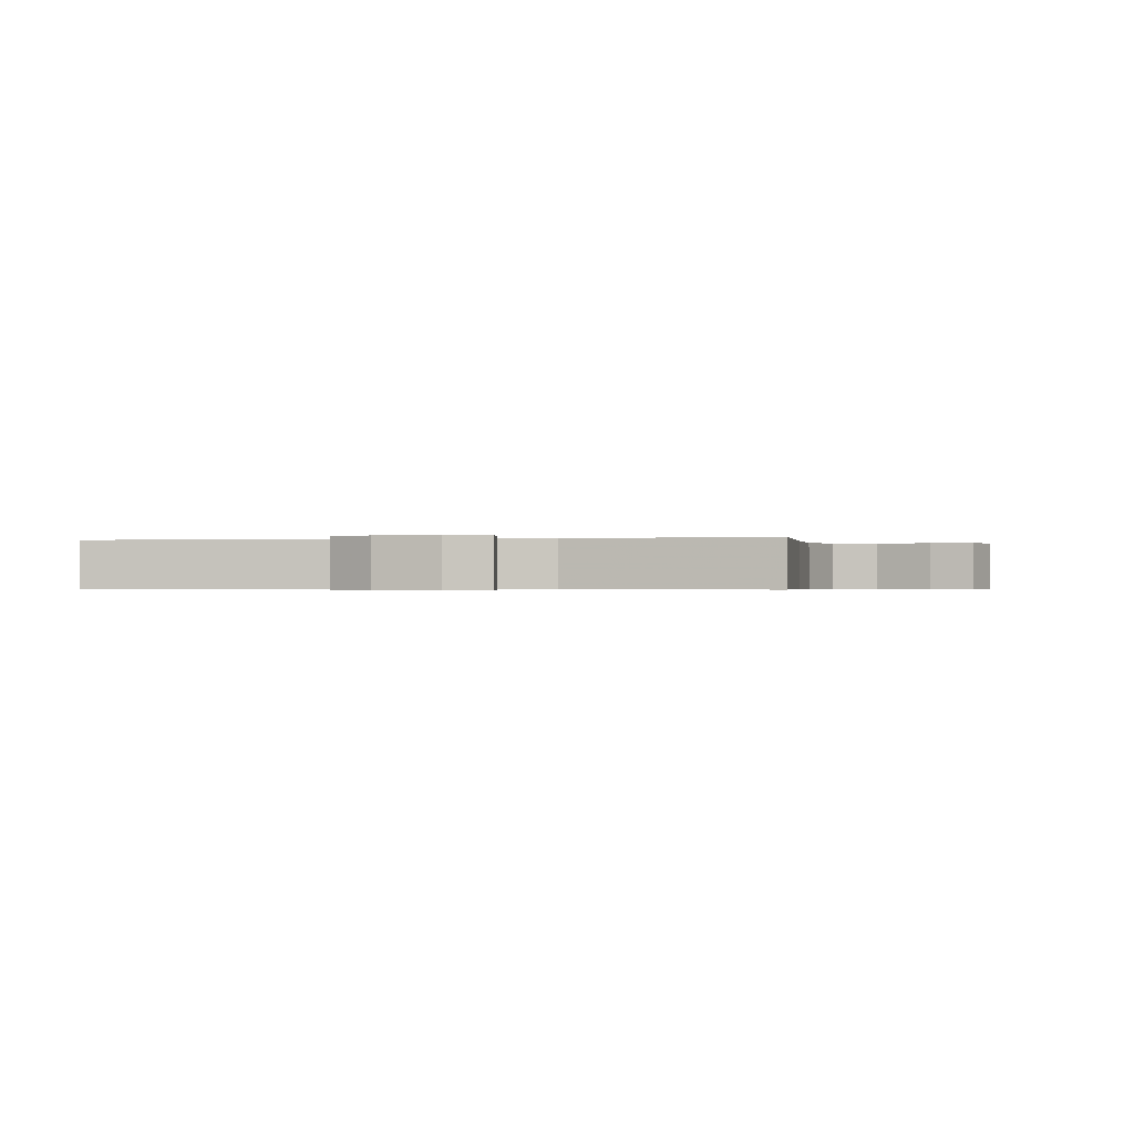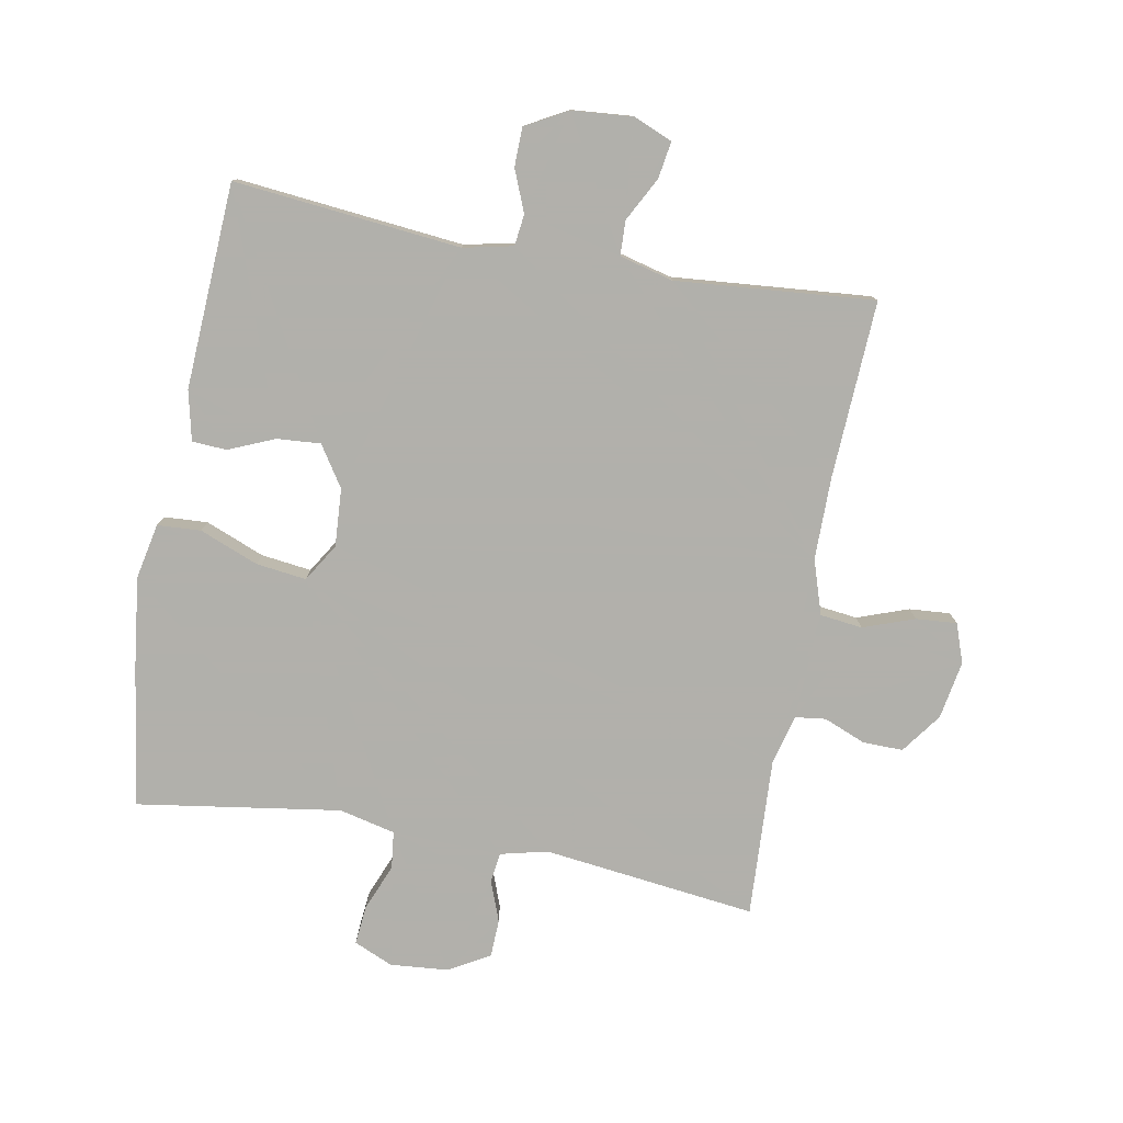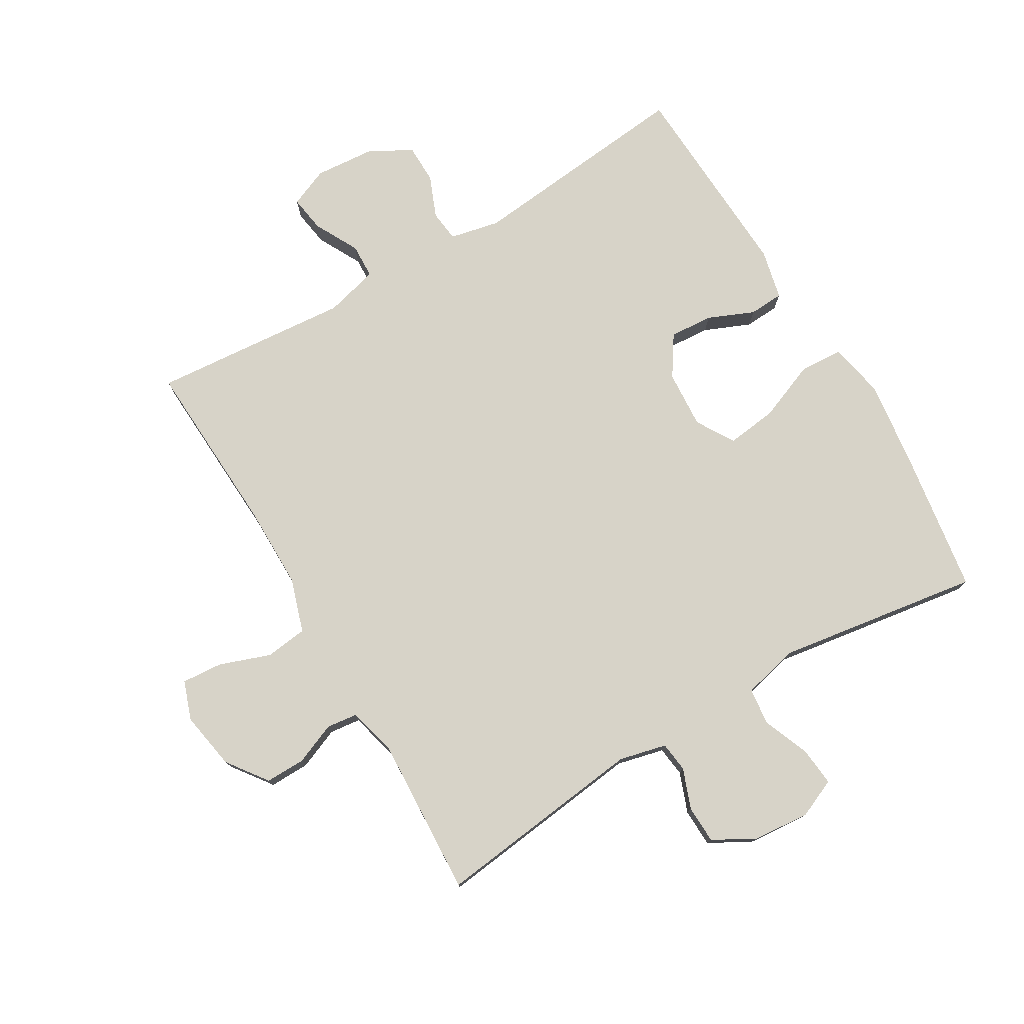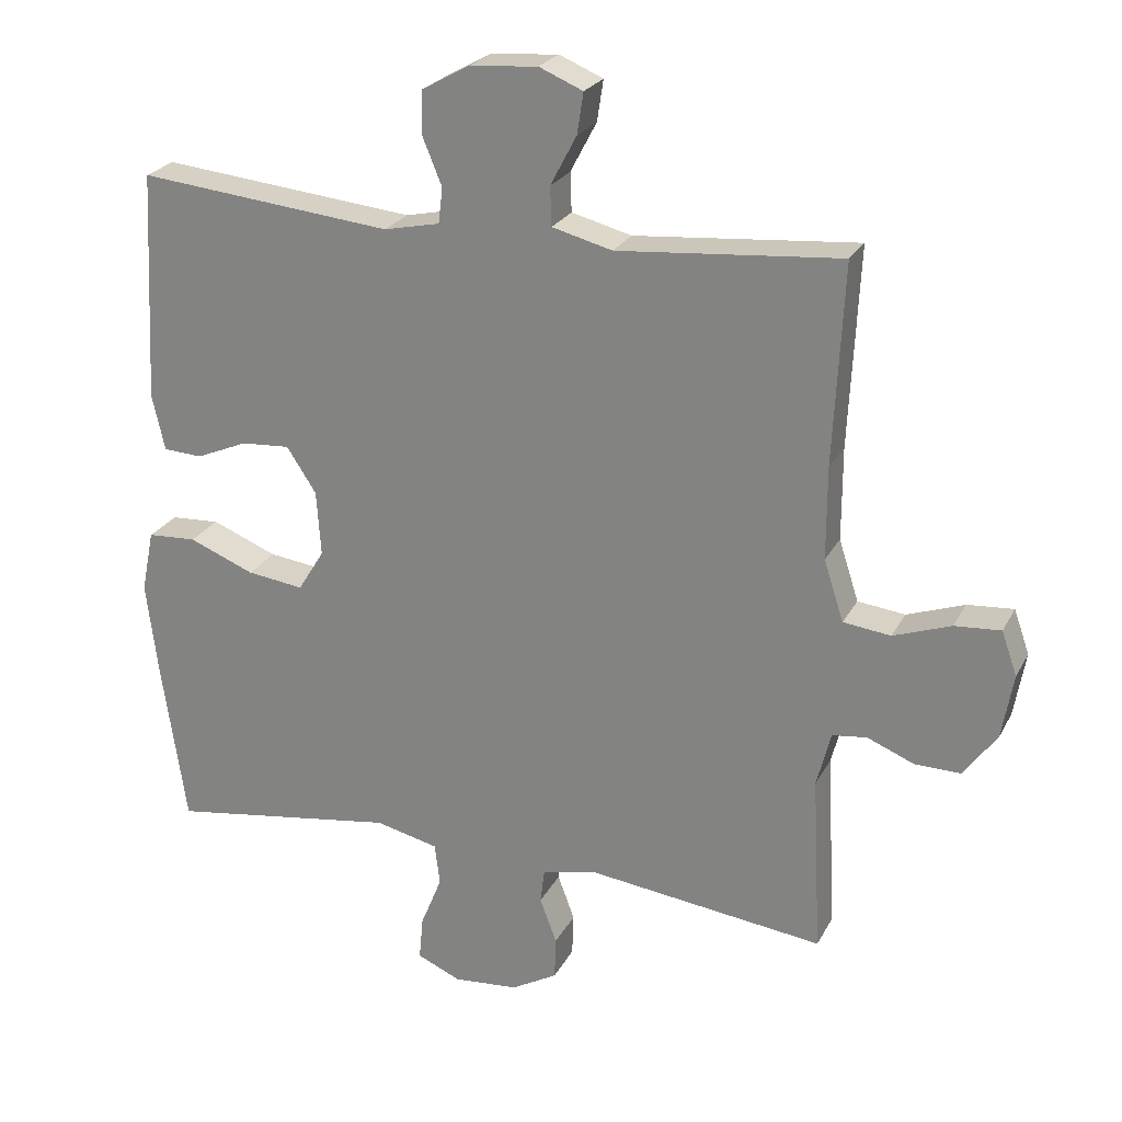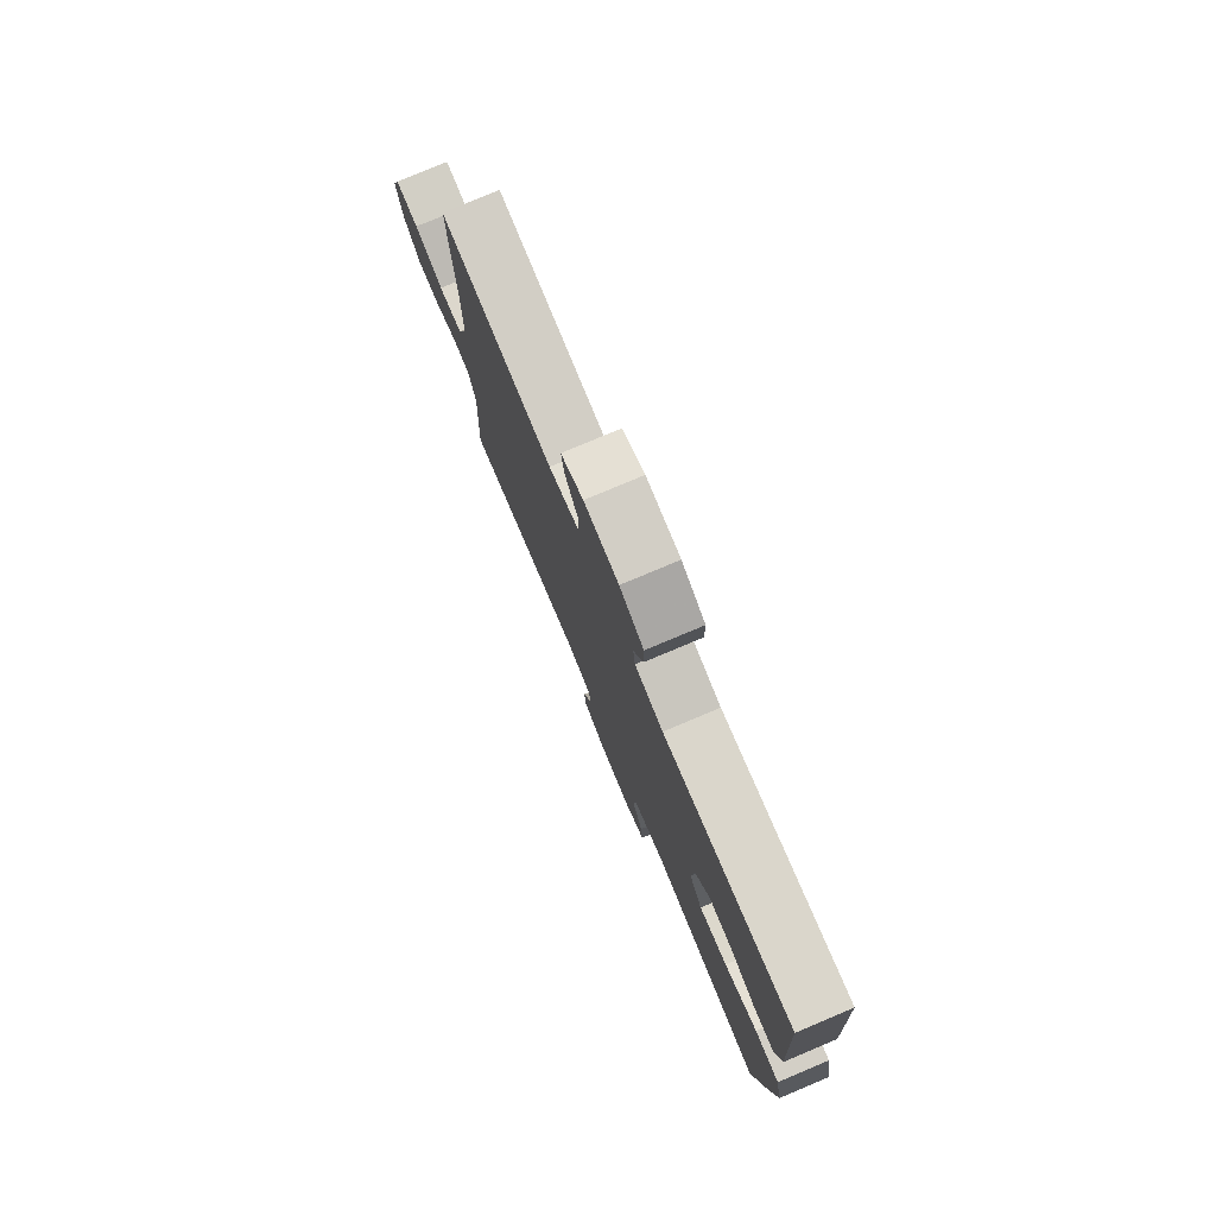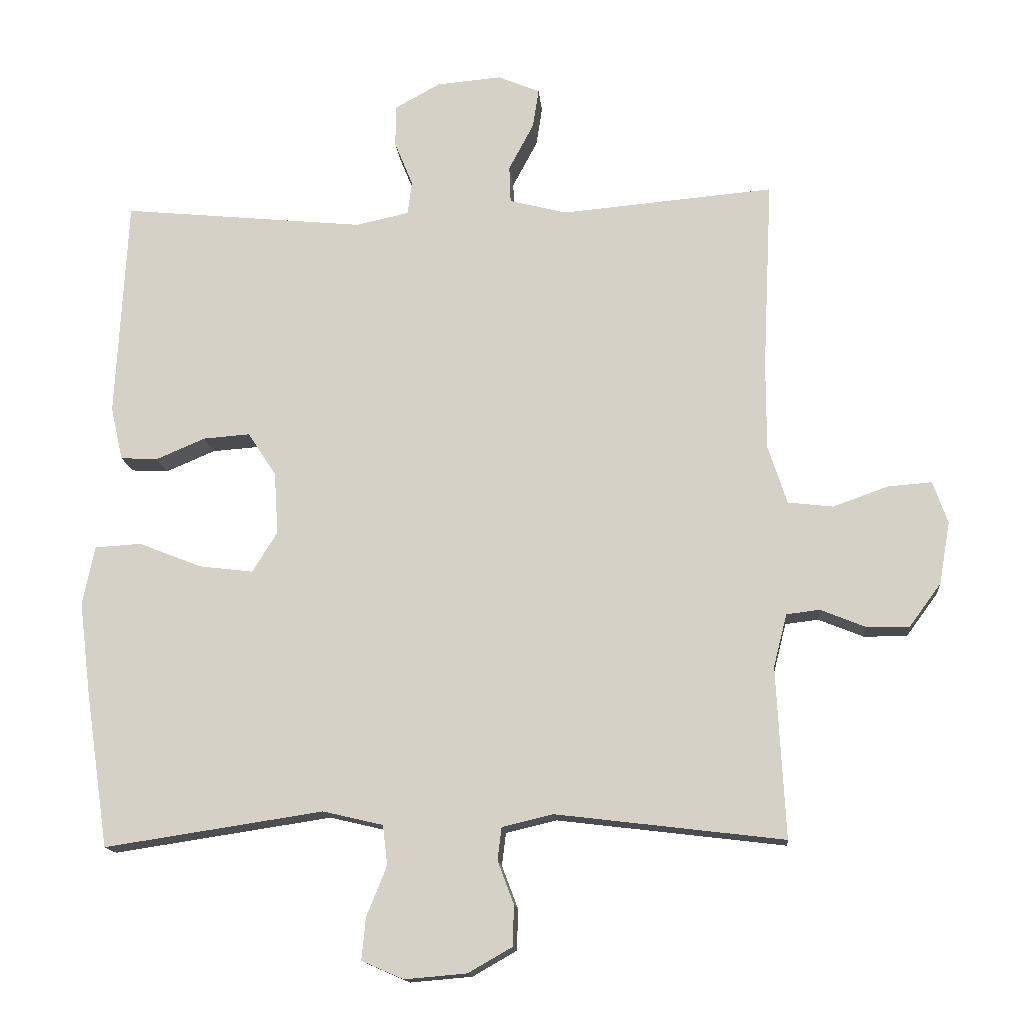
<metadata>
{"format":"obj","ext":"obj","renderer":"f3d","projection":"perspective","resolution":1024,"background":"white","views":[{"elev":-0.5,"azim":11.8,"up":"+Y"},{"elev":-78.5,"azim":-10.4,"up":"+Y"},{"elev":77.1,"azim":149.4,"up":"+Y"},{"elev":24.2,"azim":22.0,"up":"+Z"},{"elev":78.4,"azim":-112.8,"up":"+Z"},{"elev":-14.6,"azim":5.1,"up":"+Z"}]}
</metadata>
<code>
v 0.5 0.07 -0.5
v 0.162 0.07 -0.459
v 0.087 0.07 -0.477
v 0.081 0.07 -0.525
v 0.105 0.07 -0.589
v 0.103 0.07 -0.649
v 0.038 0.07 -0.686
v -0.054 0.07 -0.694
v -0.116 0.07 -0.667
v -0.11 0.07 -0.605
v -0.08 0.07 -0.531
v -0.087 0.07 -0.472
v -0.176 0.07 -0.451
v -0.5 0.07 -0.5
v -0.534 0.07 -0.27
v -0.551 0.07 -0.133
v -0.533 0.07 -0.045
v -0.464 0.07 -0.041
v -0.371 0.07 -0.078
v -0.291 0.07 -0.088
v -0.254 0.07 -0.028
v -0.26 0.07 0.064
v -0.302 0.07 0.128
v -0.371 0.07 0.123
v -0.444 0.07 0.092
v -0.499 0.07 0.095
v -0.517 0.07 0.174
v -0.5 0.07 0.5
v -0.14 0.07 0.464
v -0.061 0.07 0.481
v -0.055 0.07 0.531
v -0.082 0.07 0.597
v -0.081 0.07 0.659
v -0.014 0.07 0.696
v 0.082 0.07 0.704
v 0.144 0.07 0.678
v 0.135 0.07 0.62
v 0.098 0.07 0.55
v 0.1 0.07 0.495
v 0.185 0.07 0.473
v 0.5 0.07 0.5
v 0.486 0.07 0.218
v 0.486 0.07 0.087
v 0.514 0.07 0.001
v 0.581 0.07 -0.007
v 0.662 0.07 0.022
v 0.727 0.07 0.027
v 0.749 0.07 -0.035
v 0.733 0.07 -0.127
v 0.686 0.07 -0.191
v 0.622 0.07 -0.19
v 0.556 0.07 -0.163
v 0.507 0.07 -0.169
v 0.487 0.07 -0.247
v 0.5 0 -0.5
v 0.162 0 -0.459
v 0.087 0 -0.477
v 0.081 0 -0.525
v 0.105 0 -0.589
v 0.103 0 -0.649
v 0.038 0 -0.686
v -0.054 0 -0.694
v -0.116 0 -0.667
v -0.11 0 -0.605
v -0.08 0 -0.531
v -0.087 0 -0.472
v -0.176 0 -0.451
v -0.5 0 -0.5
v -0.534 0 -0.27
v -0.551 0 -0.133
v -0.533 0 -0.045
v -0.464 0 -0.041
v -0.371 0 -0.078
v -0.291 0 -0.088
v -0.254 0 -0.028
v -0.26 0 0.064
v -0.302 0 0.128
v -0.371 0 0.123
v -0.444 0 0.092
v -0.499 0 0.095
v -0.517 0 0.174
v -0.5 0 0.5
v -0.14 0 0.464
v -0.061 0 0.481
v -0.055 0 0.531
v -0.082 0 0.597
v -0.081 0 0.659
v -0.014 0 0.696
v 0.082 0 0.704
v 0.144 0 0.678
v 0.135 0 0.62
v 0.098 0 0.55
v 0.1 0 0.495
v 0.185 0 0.473
v 0.5 0 0.5
v 0.486 0 0.218
v 0.486 0 0.087
v 0.514 0 0.001
v 0.581 0 -0.007
v 0.662 0 0.022
v 0.727 0 0.027
v 0.749 0 -0.035
v 0.733 0 -0.127
v 0.686 0 -0.191
v 0.622 0 -0.19
v 0.556 0 -0.163
v 0.507 0 -0.169
v 0.487 0 -0.247
f 49 50 51 52
f 49 52 53
f 48 49 53
f 45 46 47 48
f 44 45 48 53
f 43 44 53 54
f 40 41 42
f 39 40 42 43
f 35 36 37 38
f 35 38 39
f 34 35 39
f 31 32 33 34
f 30 31 34 39
f 29 30 39 43
f 24 25 26 27
f 23 24 27 28
f 22 23 28 29
f 16 17 18 19
f 16 19 20
f 13 14 15 16
f 12 13 16 20
f 8 9 10 11
f 8 11 12
f 7 8 12
f 4 5 6 7
f 3 4 7 12
f 2 3 12 20
f 54 1 2 20
f 21 22 29 43
f 20 21 43 54
f 106 105 104 103
f 107 106 103
f 107 103 102
f 102 101 100 99
f 107 102 99 98
f 108 107 98 97
f 96 95 94
f 97 96 94 93
f 92 91 90 89
f 93 92 89
f 93 89 88
f 88 87 86 85
f 93 88 85 84
f 97 93 84 83
f 81 80 79 78
f 82 81 78 77
f 83 82 77 76
f 73 72 71 70
f 74 73 70
f 70 69 68 67
f 74 70 67 66
f 65 64 63 62
f 66 65 62
f 66 62 61
f 61 60 59 58
f 66 61 58 57
f 74 66 57 56
f 74 56 55 108
f 97 83 76 75
f 108 97 75 74
f 1 55 56 2
f 2 56 57 3
f 3 57 58 4
f 4 58 59 5
f 5 59 60 6
f 6 60 61 7
f 7 61 62 8
f 8 62 63 9
f 9 63 64 10
f 10 64 65 11
f 11 65 66 12
f 12 66 67 13
f 13 67 68 14
f 14 68 69 15
f 15 69 70 16
f 16 70 71 17
f 17 71 72 18
f 18 72 73 19
f 19 73 74 20
f 20 74 75 21
f 21 75 76 22
f 22 76 77 23
f 23 77 78 24
f 24 78 79 25
f 25 79 80 26
f 26 80 81 27
f 27 81 82 28
f 28 82 83 29
f 29 83 84 30
f 30 84 85 31
f 31 85 86 32
f 32 86 87 33
f 33 87 88 34
f 34 88 89 35
f 35 89 90 36
f 36 90 91 37
f 37 91 92 38
f 38 92 93 39
f 39 93 94 40
f 40 94 95 41
f 41 95 96 42
f 42 96 97 43
f 43 97 98 44
f 44 98 99 45
f 45 99 100 46
f 46 100 101 47
f 47 101 102 48
f 48 102 103 49
f 49 103 104 50
f 50 104 105 51
f 51 105 106 52
f 52 106 107 53
f 53 107 108 54
f 54 108 55 1

</code>
